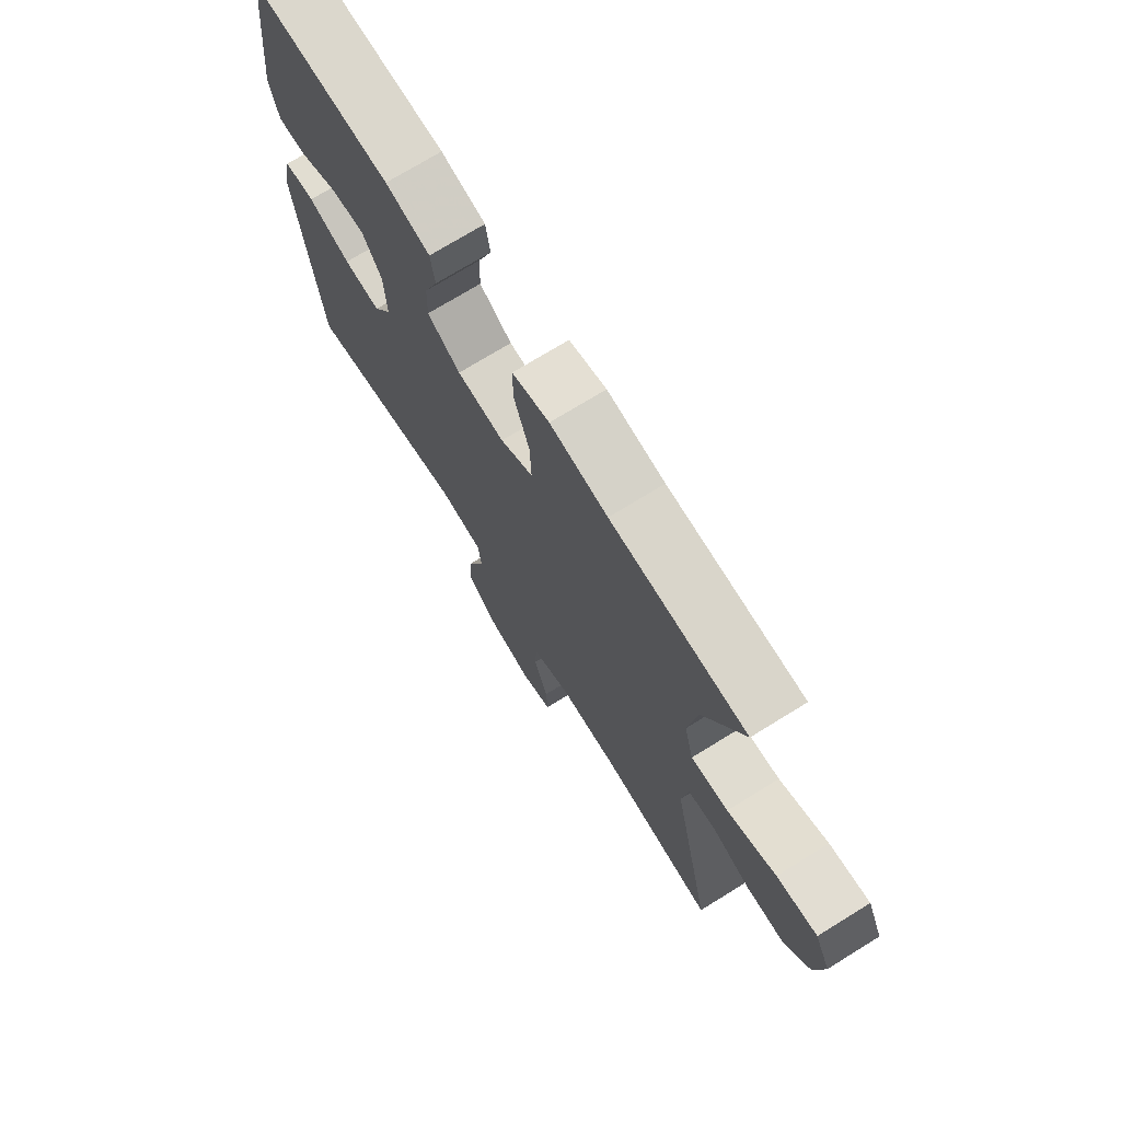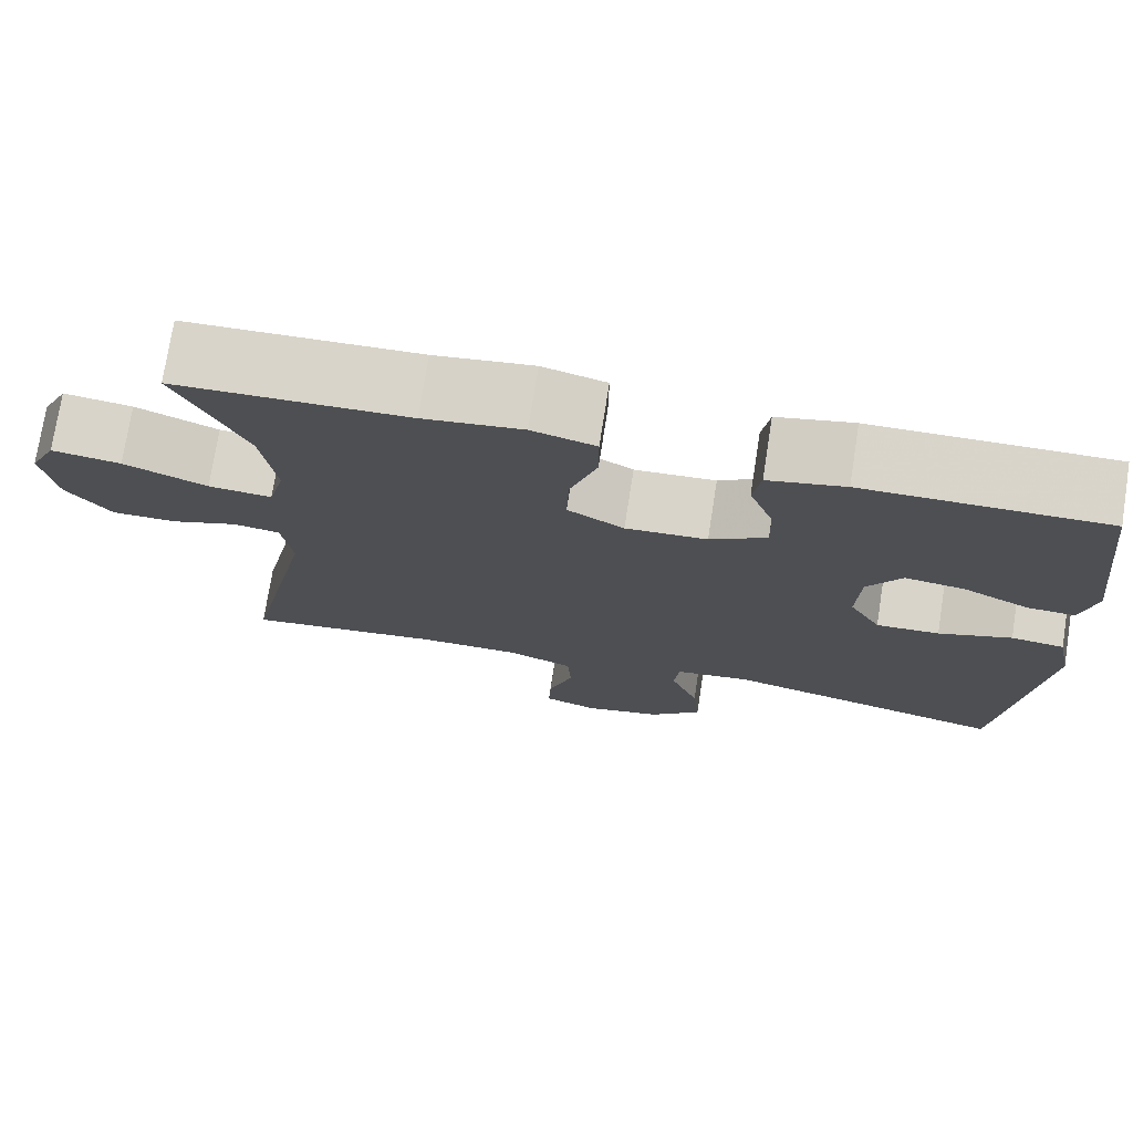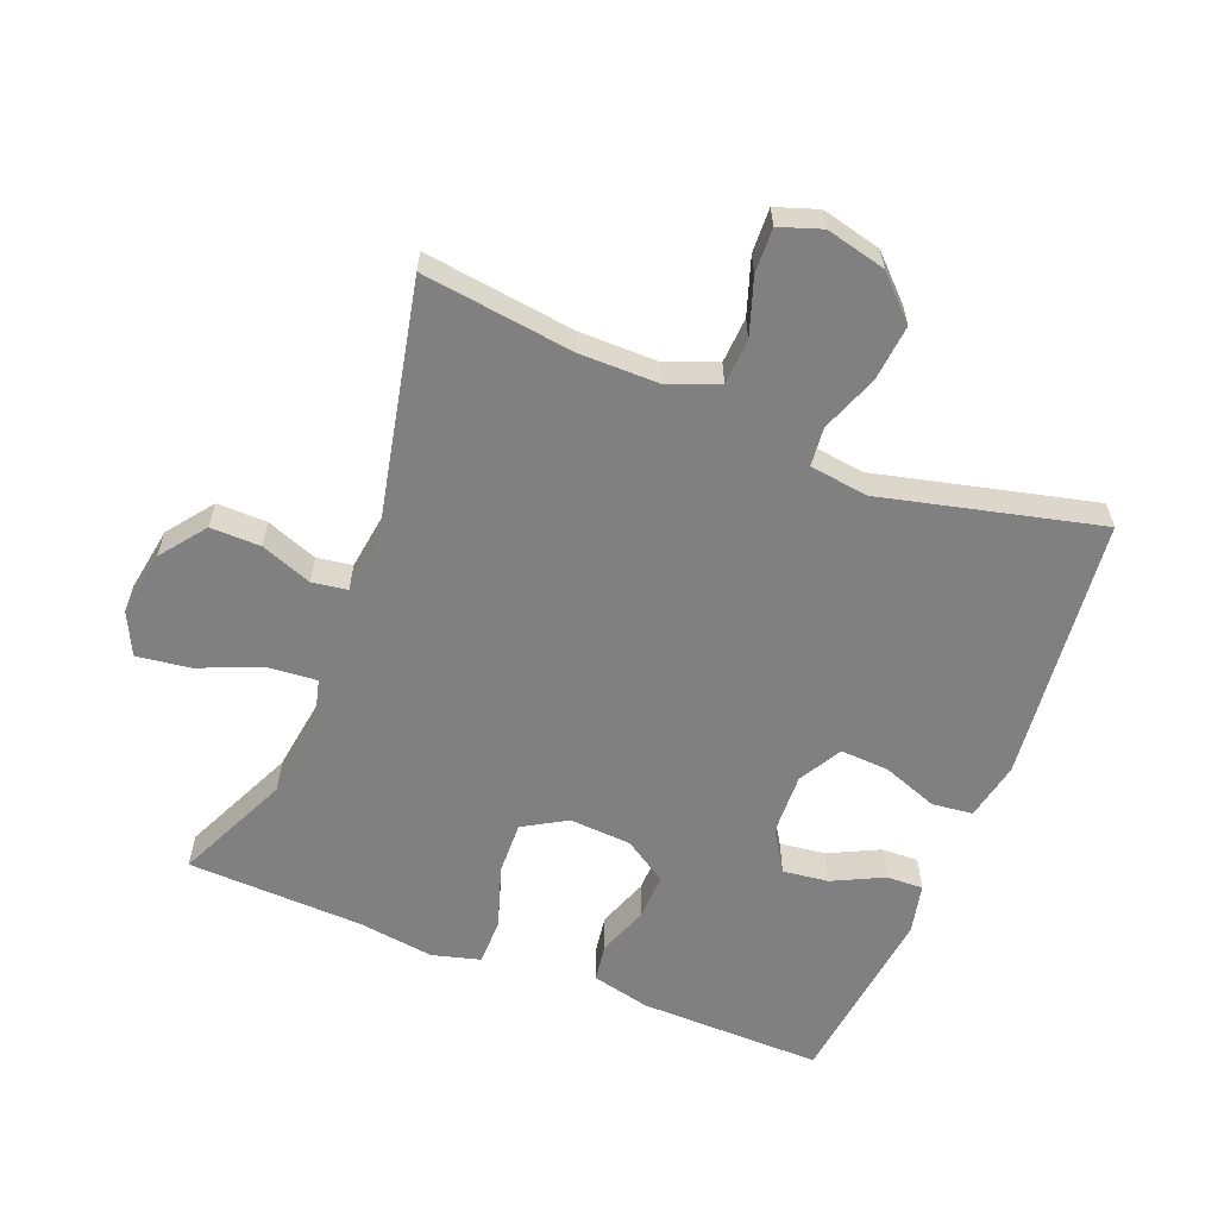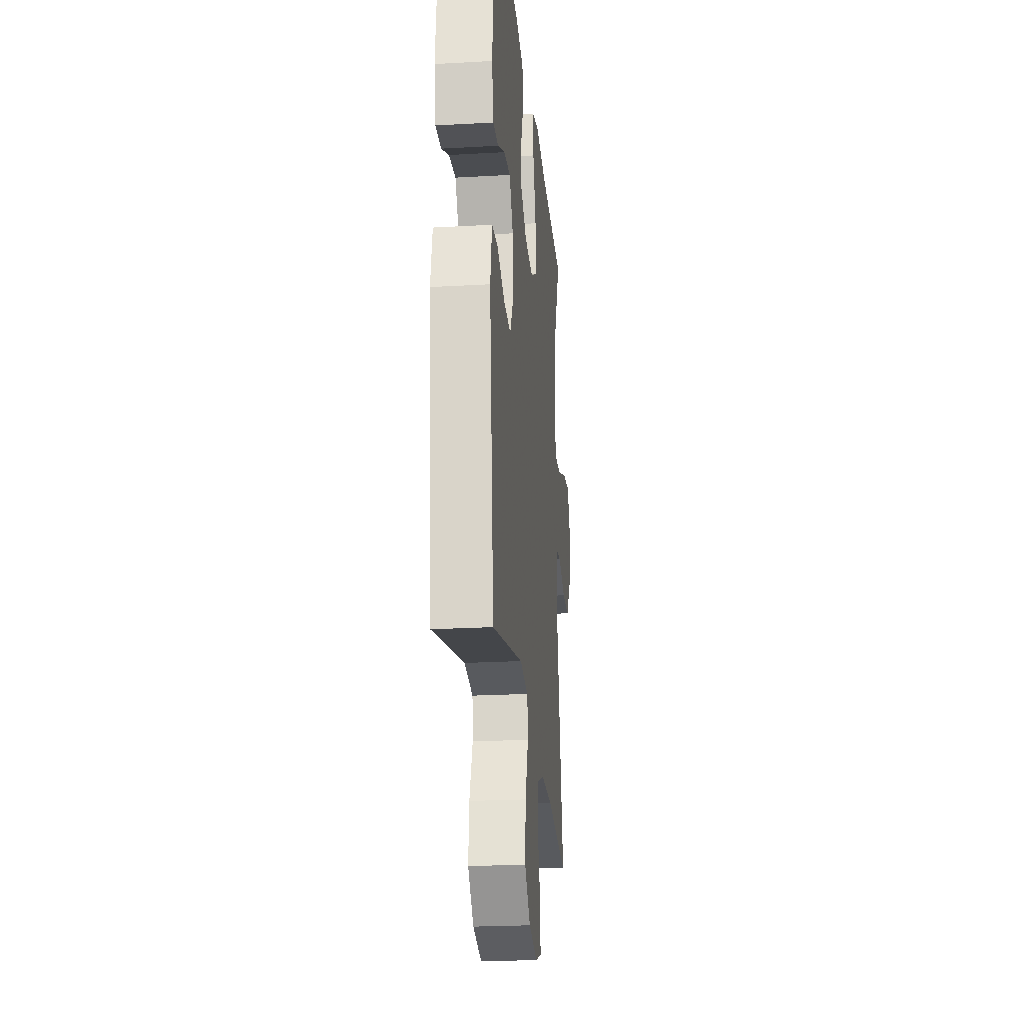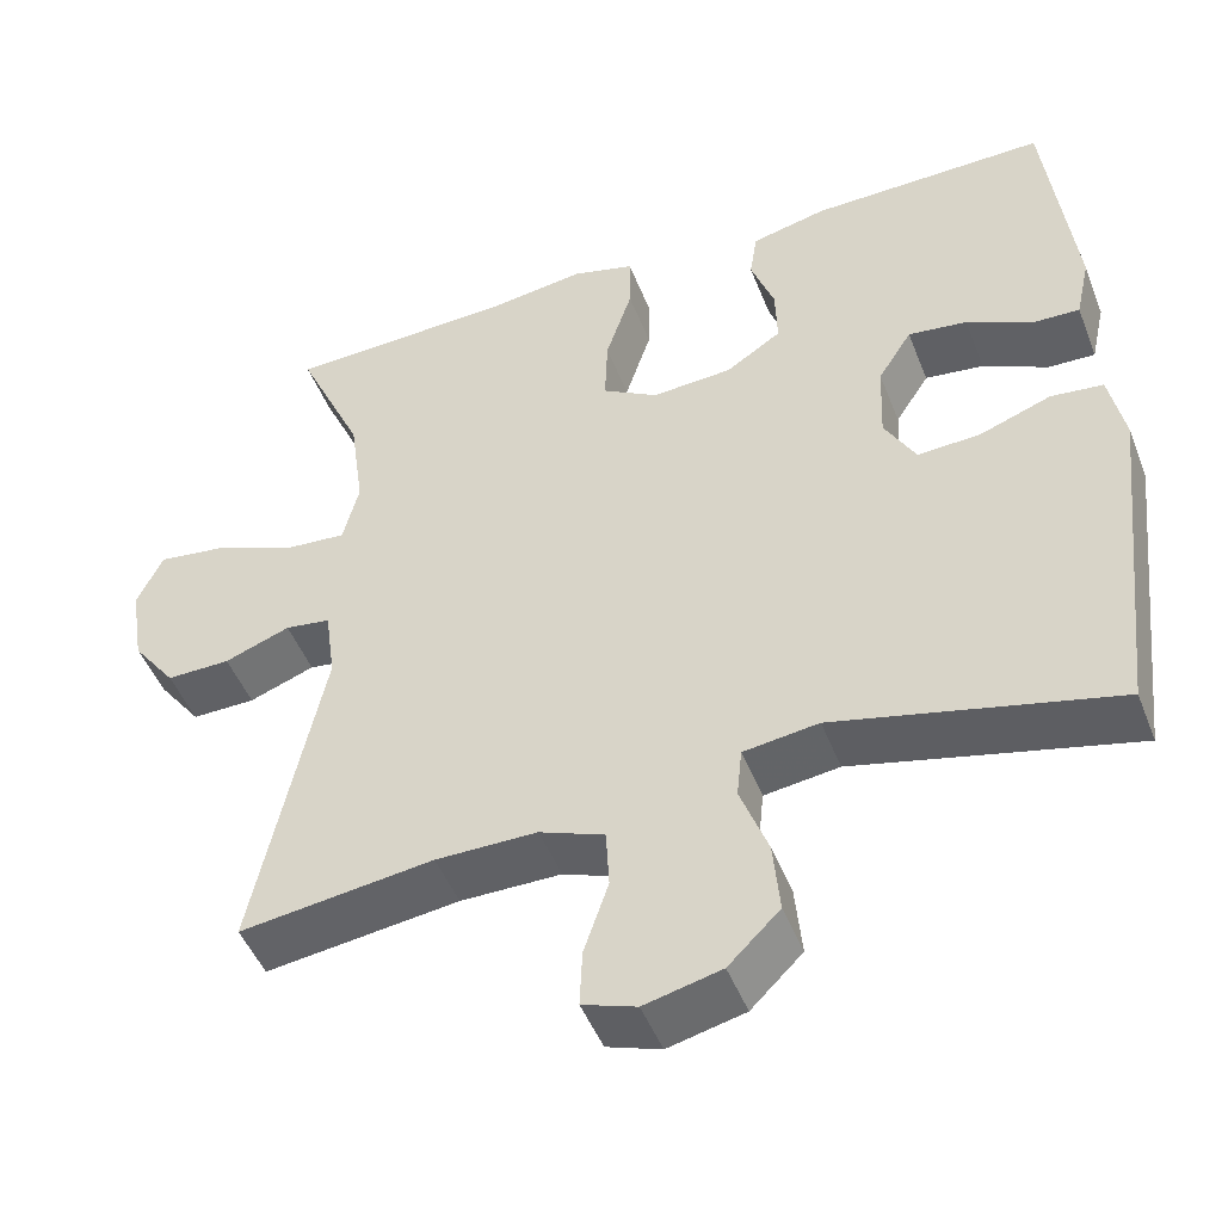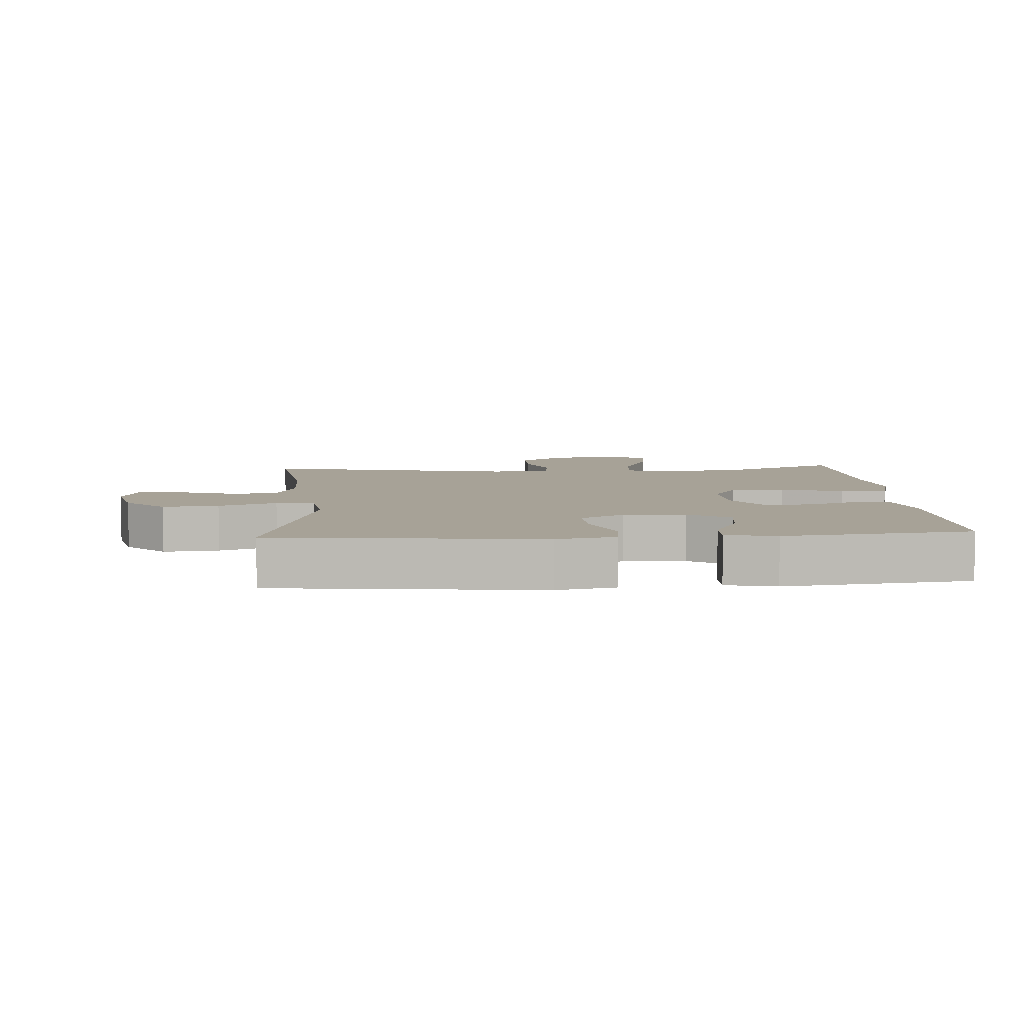
<metadata>
{"format":"obj","ext":"obj","renderer":"f3d","projection":"perspective","resolution":1024,"background":"white","views":[{"elev":72.8,"azim":58.3,"up":"+Z"},{"elev":74.7,"azim":-171.1,"up":"+Z"},{"elev":-60.0,"azim":158.3,"up":"+Y"},{"elev":-23.4,"azim":-84.5,"up":"+Z"},{"elev":-47.9,"azim":-159.1,"up":"+Z"},{"elev":6.6,"azim":-93.9,"up":"+Y"}]}
</metadata>
<code>
v 0.5 0.07 -0.5
v 0.27 0.07 -0.47
v 0.15 0.07 -0.47
v 0.073 0.07 -0.5
v 0.069 0.07 -0.57
v 0.098 0.07 -0.656
v 0.101 0.07 -0.724
v 0.037 0.07 -0.746
v -0.054 0.07 -0.724
v -0.115 0.07 -0.664
v -0.107 0.07 -0.579
v -0.074 0.07 -0.491
v -0.08 0.07 -0.432
v -0.169 0.07 -0.42
v -0.5 0.07 -0.5
v -0.545 0.07 -0.095
v -0.527 0.07 -0.006
v -0.465 0.07 0.001
v -0.38 0.07 -0.03
v -0.306 0.07 -0.034
v -0.269 0.07 0.032
v -0.273 0.07 0.127
v -0.313 0.07 0.19
v -0.383 0.07 0.181
v -0.46 0.07 0.143
v -0.516 0.07 0.141
v -0.533 0.07 0.217
v -0.5 0.07 0.5
v -0.22 0.07 0.496
v -0.131 0.07 0.475
v -0.122 0.07 0.417
v -0.15 0.07 0.34
v -0.152 0.07 0.269
v -0.086 0.07 0.226
v 0.009 0.07 0.22
v 0.075 0.07 0.259
v 0.072 0.07 0.34
v 0.041 0.07 0.435
v 0.041 0.07 0.506
v 0.115 0.07 0.526
v 0.23 0.07 0.51
v 0.5 0.07 0.5
v 0.421 0.07 0.326
v 0.404 0.07 0.204
v 0.423 0.07 0.129
v 0.497 0.07 0.135
v 0.594 0.07 0.175
v 0.675 0.07 0.186
v 0.706 0.07 0.121
v 0.69 0.07 0.022
v 0.638 0.07 -0.047
v 0.562 0.07 -0.046
v 0.484 0.07 -0.017
v 0.43 0.07 -0.025
v 0.418 0.07 -0.113
v 0.5 0 -0.5
v 0.27 0 -0.47
v 0.15 0 -0.47
v 0.073 0 -0.5
v 0.069 0 -0.57
v 0.098 0 -0.656
v 0.101 0 -0.724
v 0.037 0 -0.746
v -0.054 0 -0.724
v -0.115 0 -0.664
v -0.107 0 -0.579
v -0.074 0 -0.491
v -0.08 0 -0.432
v -0.169 0 -0.42
v -0.5 0 -0.5
v -0.545 0 -0.095
v -0.527 0 -0.006
v -0.465 0 0.001
v -0.38 0 -0.03
v -0.306 0 -0.034
v -0.269 0 0.032
v -0.273 0 0.127
v -0.313 0 0.19
v -0.383 0 0.181
v -0.46 0 0.143
v -0.516 0 0.141
v -0.533 0 0.217
v -0.5 0 0.5
v -0.22 0 0.496
v -0.131 0 0.475
v -0.122 0 0.417
v -0.15 0 0.34
v -0.152 0 0.269
v -0.086 0 0.226
v 0.009 0 0.22
v 0.075 0 0.259
v 0.072 0 0.34
v 0.041 0 0.435
v 0.041 0 0.506
v 0.115 0 0.526
v 0.23 0 0.51
v 0.5 0 0.5
v 0.421 0 0.326
v 0.404 0 0.204
v 0.423 0 0.129
v 0.497 0 0.135
v 0.594 0 0.175
v 0.675 0 0.186
v 0.706 0 0.121
v 0.69 0 0.022
v 0.638 0 -0.047
v 0.562 0 -0.046
v 0.484 0 -0.017
v 0.43 0 -0.025
v 0.418 0 -0.113
f 50 51 52 53
f 50 53 54
f 49 50 54
f 46 47 48 49
f 45 46 49 54
f 44 45 54 55
f 41 42 43
f 41 43 44
f 40 41 44 55
f 37 38 39 40
f 36 37 40 55
f 29 30 31 32
f 29 32 33
f 28 29 33
f 27 28 33
f 24 25 26 27
f 23 24 27 33
f 22 23 33 34
f 16 17 18 19
f 14 15 16 19
f 13 14 19 20
f 9 10 11 12
f 7 8 9 12
f 5 6 7 12
f 4 5 12 13
f 3 4 13 20
f 36 55 1 2
f 35 36 2 3
f 21 22 34 35
f 3 20 21 35
f 108 107 106 105
f 109 108 105
f 109 105 104
f 104 103 102 101
f 109 104 101 100
f 110 109 100 99
f 98 97 96
f 99 98 96
f 110 99 96 95
f 95 94 93 92
f 110 95 92 91
f 87 86 85 84
f 88 87 84
f 88 84 83
f 88 83 82
f 82 81 80 79
f 88 82 79 78
f 89 88 78 77
f 74 73 72 71
f 74 71 70 69
f 75 74 69 68
f 67 66 65 64
f 67 64 63 62
f 67 62 61 60
f 68 67 60 59
f 75 68 59 58
f 57 56 110 91
f 58 57 91 90
f 90 89 77 76
f 90 76 75 58
f 1 56 57 2
f 2 57 58 3
f 3 58 59 4
f 4 59 60 5
f 5 60 61 6
f 6 61 62 7
f 7 62 63 8
f 8 63 64 9
f 9 64 65 10
f 10 65 66 11
f 11 66 67 12
f 12 67 68 13
f 13 68 69 14
f 14 69 70 15
f 15 70 71 16
f 16 71 72 17
f 17 72 73 18
f 18 73 74 19
f 19 74 75 20
f 20 75 76 21
f 21 76 77 22
f 22 77 78 23
f 23 78 79 24
f 24 79 80 25
f 25 80 81 26
f 26 81 82 27
f 27 82 83 28
f 28 83 84 29
f 29 84 85 30
f 30 85 86 31
f 31 86 87 32
f 32 87 88 33
f 33 88 89 34
f 34 89 90 35
f 35 90 91 36
f 36 91 92 37
f 37 92 93 38
f 38 93 94 39
f 39 94 95 40
f 40 95 96 41
f 41 96 97 42
f 42 97 98 43
f 43 98 99 44
f 44 99 100 45
f 45 100 101 46
f 46 101 102 47
f 47 102 103 48
f 48 103 104 49
f 49 104 105 50
f 50 105 106 51
f 51 106 107 52
f 52 107 108 53
f 53 108 109 54
f 54 109 110 55
f 55 110 56 1

</code>
